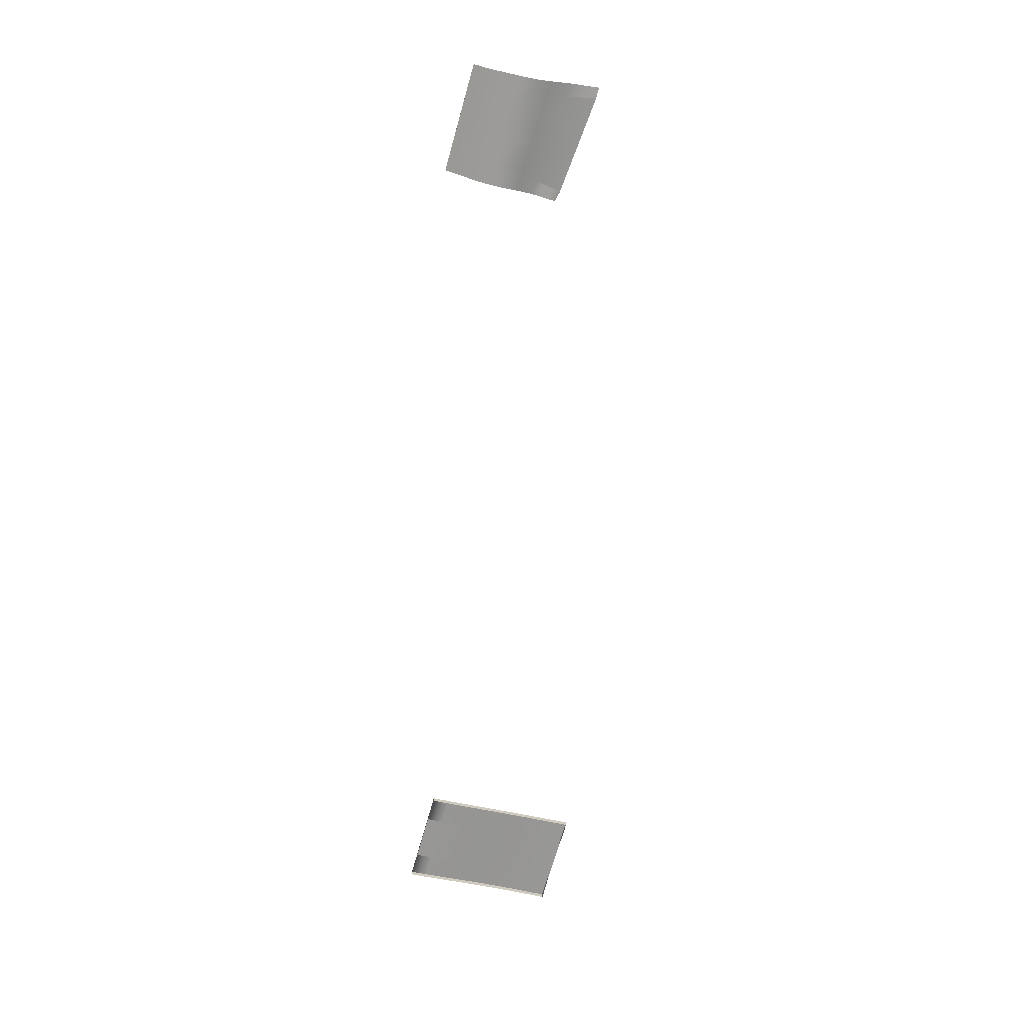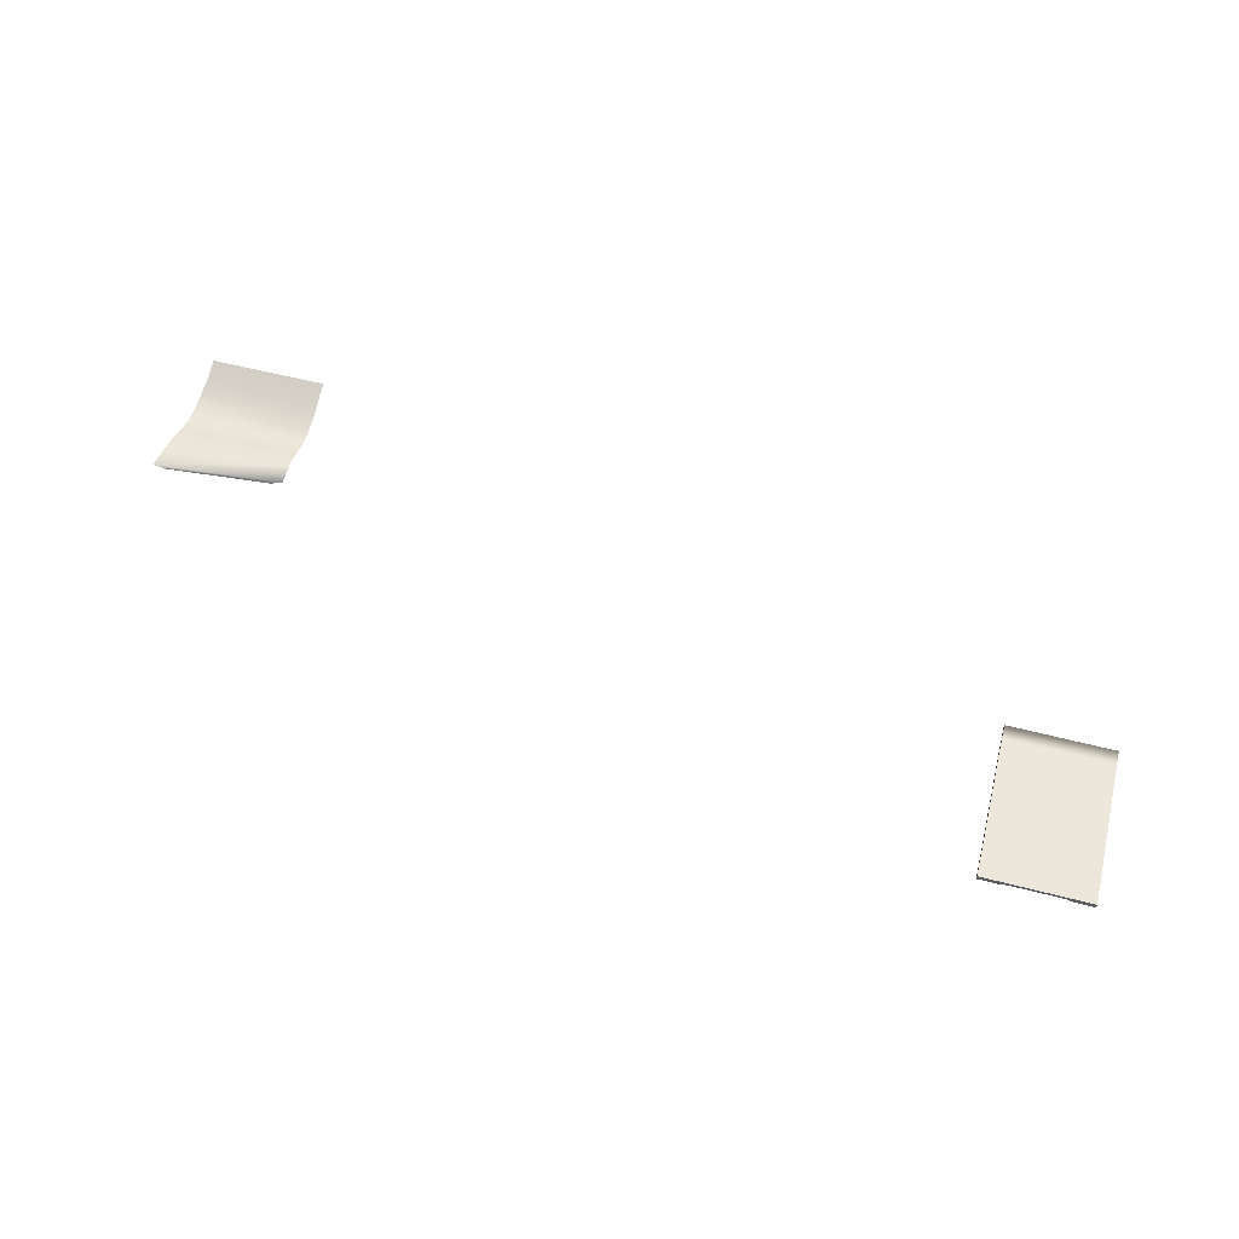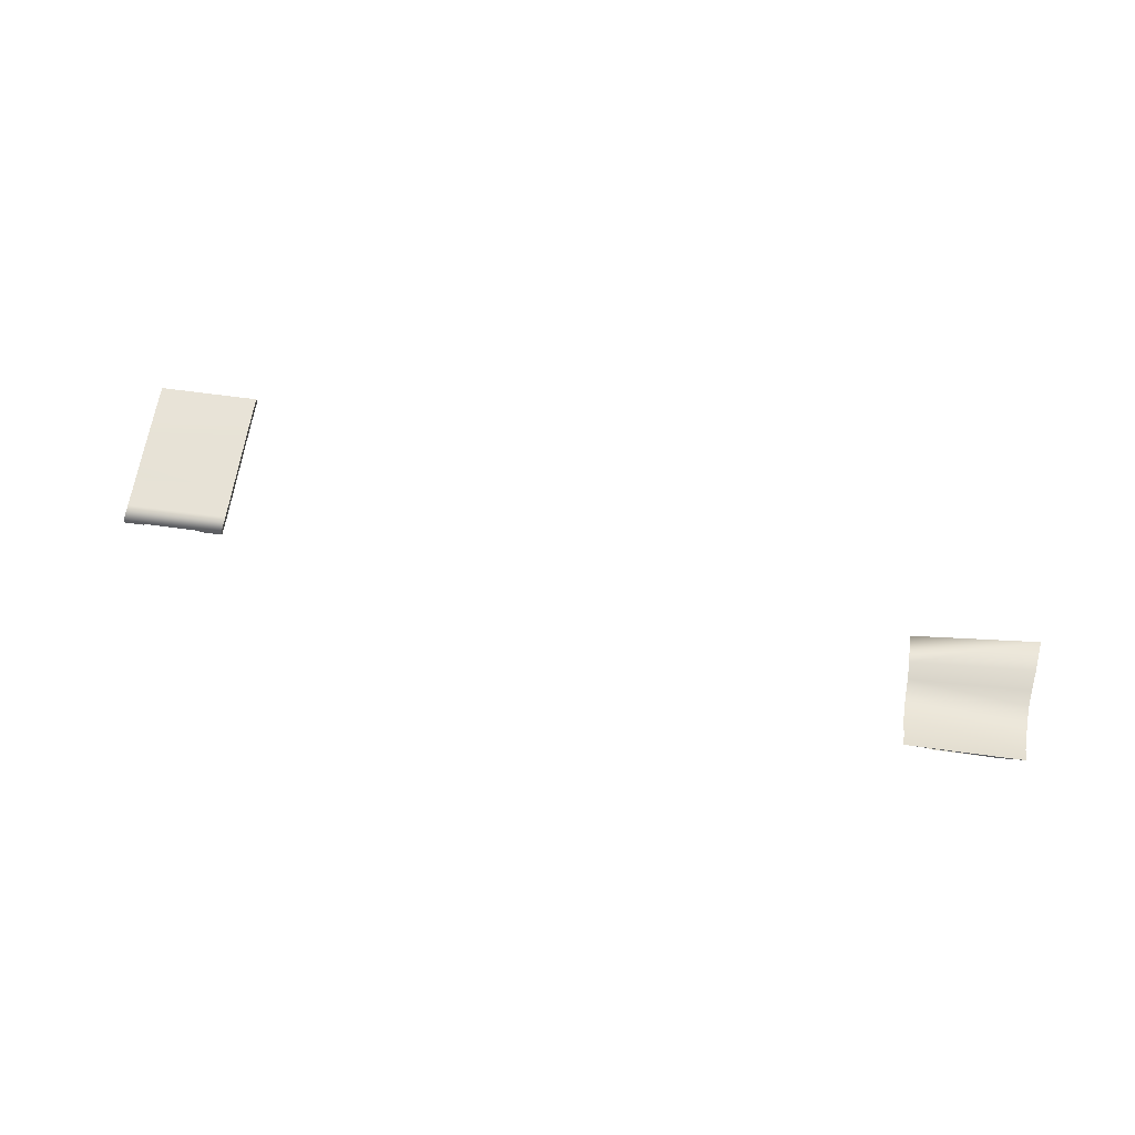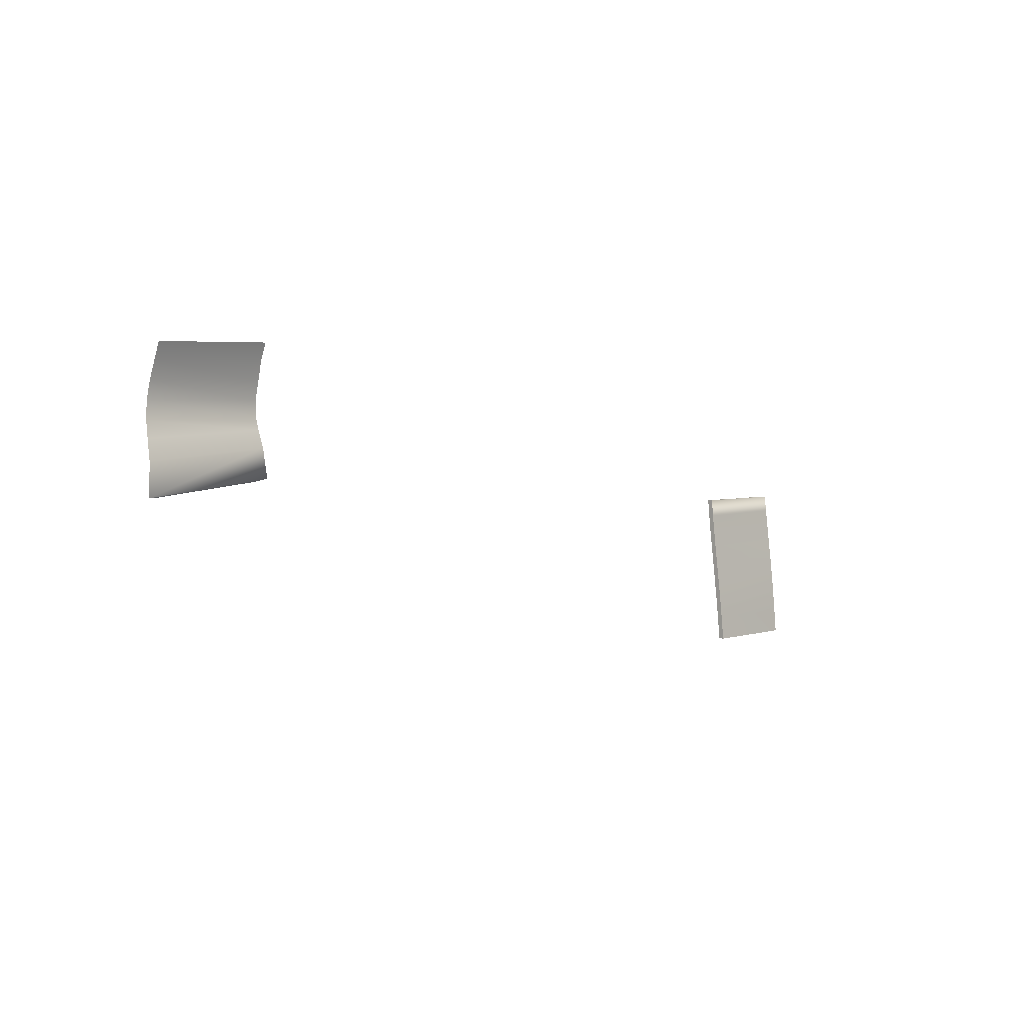
<metadata>
{"format":"obj","ext":"obj","renderer":"f3d","projection":"perspective","resolution":1024,"background":"white","views":[{"elev":-69.3,"azim":-105.5,"up":"+Z"},{"elev":59.2,"azim":14.8,"up":"+Z"},{"elev":56.4,"azim":-171.4,"up":"+Z"},{"elev":3.9,"azim":-46.0,"up":"+Y"}]}
</metadata>
<code>
o n14b17
v -1.321e+04 -5873 -1407
v 9515 -1.038e+04 -2724
v -1.322e+04 -5294 -1254
v 9905 -1.038e+04 -2725
v -1.321e+04 -4835 -1072
v 9515 -1.033e+04 -2729
v -1.673e+04 -5836 -1405
v 9905 -1.033e+04 -2729
v -1.668e+04 -5306 -1252
v 9438 -1.041e+04 -2721
v -1.667e+04 -4851 -1071
v 9438 -1.038e+04 -2724
v -1.431e+04 -7250 -1445
v 9437 -1.033e+04 -2729
v -1.483e+04 -7263 -1446
v 9703 -1.041e+04 -2722
v -1.535e+04 -7277 -1446
v 9702 -1.038e+04 -2725
v -1.587e+04 -7291 -1446
v 9701 -1.033e+04 -2729
v -1.583e+04 -6867 -1569
v 9699 -1.03e+04 -2732
v -1.534e+04 -6863 -1569
v 9613 -1.03e+04 -2732
v -1.485e+04 -6859 -1568
v 9613 -1.033e+04 -2729
v -1.436e+04 -6856 -1568
v 9613 -1.038e+04 -2724
v -1.426e+04 -7763 -1262
v 9613 -1.041e+04 -2722
v -1.482e+04 -7790 -1263
v 9516 -1.483e+04 -2224
v -1.538e+04 -7816 -1263
v 1.032e+04 -1.484e+04 -2222
v -1.594e+04 -7843 -1263
v 1.045e+04 -1.492e+04 -2214
v -1.606e+04 -8806 -1148
v 9516 -1.492e+04 -2214
v -1.543e+04 -8748 -1148
v 9516 -1.495e+04 -2211
v -1.48e+04 -8691 -1148
v 1.049e+04 -1.495e+04 -2211
v -1.417e+04 -8633 -1148
v 1.035e+04 -1.486e+04 -2221
v 9516 -1.486e+04 -2221
v 9722 -1.483e+04 -2223
v 9722 -1.486e+04 -2221
v 9721 -1.492e+04 -2214
v 9130 -1.012e+04 -2750
v 9130 -1.012e+04 -2750
v 9722 -1.495e+04 -2211
v 8309 -1.012e+04 -2811
v 8309 -1.012e+04 -2811
v 9681 -1.483e+04 -2223
v 8910 -1.012e+04 -2811
v 9683 -1.486e+04 -2221
v 1.089e+04 -1.012e+04 -2810
v 9683 -1.492e+04 -2214
v 1.067e+04 -1.012e+04 -2750
v 1.067e+04 -1.012e+04 -2750
v 9683 -1.495e+04 -2211
v 1.149e+04 -1.012e+04 -2810
v 1.149e+04 -1.012e+04 -2810
v 9444 -1.483e+04 -2224
v 9444 -1.486e+04 -2221
v 9444 -1.492e+04 -2214
v 9444 -1.495e+04 -2211
v 9683 -1.489e+04 -2218
v 9722 -1.489e+04 -2218
v 9613 -1.035e+04 -2727
v 9702 -1.035e+04 -2727
v -1.354e+04 -8575 -1148
v -1.668e+04 -8864 -1149
v -1.395e+04 -4838 -1148
v -1.588e+04 -4847 -1148
v 1.067e+04 -1.233e+04 -2483
v 1.067e+04 -1.432e+04 -2267
v 1.148e+04 -1.434e+04 -2320
v 1.149e+04 -1.508e+04 -2260
v 1.149e+04 -1.508e+04 -2260
v 1.148e+04 -1.234e+04 -2532
v 1.148e+04 -1.363e+04 -2384
v 1.148e+04 -1.296e+04 -2456
v 1.067e+04 -1.361e+04 -2335
v 1.067e+04 -1.295e+04 -2408
v 8312 -1.428e+04 -2338
v 8309 -1.356e+04 -2415
v 8306 -1.231e+04 -2564
v 8307 -1.291e+04 -2491
v 1.067e+04 -1.065e+04 -2698
v 1.149e+04 -1.064e+04 -2749
v 1.148e+04 -1.175e+04 -2608
v 1.067e+04 -1.175e+04 -2559
v 8305 -1.174e+04 -2634
v 8305 -1.067e+04 -2757
v 1.148e+04 -1.434e+04 -2151
v 1.148e+04 -1.434e+04 -2151
v 1.149e+04 -1.507e+04 -2091
v 1.149e+04 -1.507e+04 -2091
v 1.148e+04 -1.363e+04 -2216
v 1.148e+04 -1.363e+04 -2216
v 1.148e+04 -1.234e+04 -2363
v 1.148e+04 -1.234e+04 -2363
v 1.148e+04 -1.296e+04 -2288
v 1.148e+04 -1.296e+04 -2288
v 8309 -1.507e+04 -2091
v 8309 -1.507e+04 -2091
v 8312 -1.428e+04 -2170
v 8312 -1.428e+04 -2170
v 8309 -1.356e+04 -2247
v 8309 -1.356e+04 -2247
v 8307 -1.291e+04 -2322
v 8307 -1.291e+04 -2322
v 8306 -1.231e+04 -2396
v 8306 -1.231e+04 -2396
v 1.148e+04 -1.175e+04 -2439
v 1.148e+04 -1.175e+04 -2439
v 1.149e+04 -1.064e+04 -2581
v 1.149e+04 -1.064e+04 -2581
v 1.149e+04 -1.012e+04 -2642
v 1.149e+04 -1.012e+04 -2642
v 8305 -1.174e+04 -2466
v 8305 -1.174e+04 -2466
v 8305 -1.067e+04 -2589
v 8305 -1.067e+04 -2589
v 8309 -1.012e+04 -2643
v 8309 -1.012e+04 -2643
v 1.148e+04 -1.119e+04 -2681
v 1.067e+04 -1.119e+04 -2632
v 8304 -1.12e+04 -2699
v 1.148e+04 -1.119e+04 -2513
v 1.148e+04 -1.119e+04 -2513
v 8304 -1.12e+04 -2531
v 8304 -1.12e+04 -2531
v 8645 -1.507e+04 -2260
v 8646 -1.012e+04 -2811
v 1.114e+04 -1.507e+04 -2260
v 8309 -1.507e+04 -2260
v 8309 -1.507e+04 -2260
v 1.114e+04 -1.012e+04 -2810
v 9130 -1.507e+04 -2200
v 9130 -1.507e+04 -2200
v 8910 -1.507e+04 -2260
v 1.067e+04 -1.507e+04 -2200
v 1.067e+04 -1.507e+04 -2200
v 1.089e+04 -1.507e+04 -2260
v 9134 -1.429e+04 -2276
v 9132 -1.358e+04 -2351
v 9130 -1.232e+04 -2499
v 9131 -1.293e+04 -2425
v 9130 -1.174e+04 -2570
v 9132 -1.066e+04 -2696
v 9130 -1.12e+04 -2636
v 9519 -1.43e+04 -2274
v 9515 -1.507e+04 -2200
v 9516 -1.359e+04 -2347
v 9514 -1.232e+04 -2495
v 9515 -1.293e+04 -2421
v 9514 -1.175e+04 -2567
v 9516 -1.066e+04 -2697
v 9515 -1.012e+04 -2750
v 9514 -1.119e+04 -2635
v 9438 -1.293e+04 -2422
v 9438 -1.12e+04 -2635
v -1.391e+04 -6387 -1589
v 9442 -1.43e+04 -2274
v -1.37e+04 -7737 -1262
v 9440 -1.359e+04 -2347
v 9437 -1.232e+04 -2496
v 9437 -1.175e+04 -2568
v 9439 -1.066e+04 -2697
v 9444 -1.507e+04 -2200
v 9436 -1.012e+04 -2750
v 9284 -1.293e+04 -2424
v -1.379e+04 -7236 -1445
v 9284 -1.12e+04 -2636
v 9288 -1.43e+04 -2275
v 9286 -1.358e+04 -2349
v 9284 -1.232e+04 -2498
v -1.387e+04 -6852 -1568
v 9283 -1.175e+04 -2569
v 9285 -1.066e+04 -2697
v -1.651e+04 -7869 -1264
v 9517 -1.468e+04 -2237
v 9443 -1.468e+04 -2237
v 9132 -1.468e+04 -2238
v 9288 -1.468e+04 -2238
v 9517 -1.462e+04 -2243
v -1.639e+04 -7305 -1447
v 9443 -1.462e+04 -2244
v -1.622e+04 -6373 -1589
v 9288 -1.462e+04 -2244
v -1.632e+04 -6870 -1569
v 9348 -1.468e+04 -2238
v 9347 -1.462e+04 -2244
v 9347 -1.43e+04 -2275
v 9341 -1.358e+04 -2348
v 9342 -1.293e+04 -2423
v -1.391e+04 -5294 -1328
v 9337 -1.232e+04 -2497
v 9336 -1.175e+04 -2569
v 9340 -1.12e+04 -2636
v -1.389e+04 -5865 -1485
v 9345 -1.066e+04 -2697
v 9515 -1.03e+04 -2732
v 9437 -1.03e+04 -2732
v 9131 -1.03e+04 -2732
v 9288 -1.03e+04 -2732
v 9349 -1.03e+04 -2732
v -1.605e+04 -5845 -1482
v 9131 -1.047e+04 -2715
v -1.594e+04 -5303 -1329
v 9286 -1.047e+04 -2715
v 9347 -1.047e+04 -2715
v 9438 -1.047e+04 -2715
v -1.324e+04 -7676 -1185
v 9515 -1.047e+04 -2715
v -1.32e+04 -8506 -1071
v 9132 -1.055e+04 -2708
v -1.325e+04 -7196 -1368
v 9286 -1.055e+04 -2707
v -1.322e+04 -6392 -1512
v 9346 -1.055e+04 -2707
v -1.324e+04 -6838 -1491
v 9438 -1.055e+04 -2707
v -1.703e+04 -8863 -1072
v 9516 -1.055e+04 -2708
v -1.692e+04 -7929 -1187
v 9905 -1.03e+04 -2732
v -1.684e+04 -7344 -1370
v 9907 -1.065e+04 -2697
v -1.679e+04 -6884 -1492
v 9515 -1.041e+04 -2721
v -1.676e+04 -6368 -1512
v 9906 -1.04e+04 -2722
f 67 155 172
f 155 67 40
f 66 40 67
f 40 66 38
f 65 38 66
f 38 65 45
f 32 45 65
f 45 32 56
f 54 56 32
f 56 54 46
f 184 46 54
f 46 184 188
f 185 188 184
f 188 185 190
f 194 190 185
f 190 194 195
f 187 195 194
f 195 187 192
f 186 192 187
f 192 186 147
f 235 90 231
f 90 235 4
f 16 4 235
f 4 16 18
f 28 18 16
f 18 28 70
f 2 70 28
f 70 2 6
f 14 6 2
f 6 14 205
f 206 205 14
f 205 206 173
f 209 173 206
f 130 125 95
f 125 130 134
f 94 134 130
f 134 94 123
f 88 123 94
f 123 88 115
f 89 115 88
f 115 89 113
f 87 113 89
f 113 87 111
f 86 111 87
f 111 86 109
f 107 109 86
f 73 218 226
f 218 73 37
f 35 37 73
f 37 35 39
f 33 39 35
f 39 33 41
f 31 41 33
f 41 31 43
f 29 43 31
f 43 29 72
f 167 72 29
f 173 207 50
f 207 173 208
f 209 208 173
f 208 209 214
f 215 214 209
f 214 215 225
f 227 225 215
f 225 227 160
f 231 160 227
f 160 231 129
f 90 129 231
f 154 84 77
f 84 154 156
f 166 156 154
f 156 166 168
f 196 168 166
f 168 196 197
f 177 197 196
f 197 177 178
f 147 178 177
f 178 147 148
f 68 58 38
f 58 68 48
f 69 48 68
f 48 69 44
f 47 44 69
f 44 47 34
f 46 34 47
f 34 46 154
f 188 154 46
f 154 188 190
f 7 1 9
f 1 7 222
f 234 222 7
f 222 234 224
f 232 224 234
f 224 232 220
f 230 220 232
f 220 230 216
f 228 216 230
f 216 228 226
f 156 85 84
f 85 156 158
f 168 158 156
f 158 168 163
f 197 163 168
f 163 197 198
f 178 198 197
f 198 178 174
f 148 174 178
f 174 148 150
f 158 76 85
f 76 158 157
f 163 157 158
f 157 163 169
f 198 169 163
f 169 198 200
f 174 200 198
f 200 174 179
f 150 179 174
f 179 150 149
f 157 93 76
f 93 157 159
f 169 159 157
f 159 169 170
f 200 170 169
f 170 200 201
f 179 201 200
f 201 179 181
f 149 181 179
f 181 149 151
f 153 181 151
f 181 153 176
f 152 176 153
f 176 152 182
f 221 182 152
f 182 221 204
f 223 204 221
f 204 223 171
f 225 171 223
f 171 225 160
f 14 209 206
f 209 14 12
f 2 12 14
f 12 2 233
f 28 233 2
f 233 28 30
f 16 30 28
f 30 16 227
f 235 227 16
f 227 235 231
f 161 205 173
f 205 161 24
f 22 24 161
f 24 22 26
f 20 26 22
f 26 20 70
f 71 70 20
f 70 71 18
f 4 18 71
f 29 175 167
f 175 29 13
f 31 13 29
f 13 31 15
f 17 15 31
f 15 17 23
f 21 23 17
f 23 21 191
f 193 191 21
f 132 128 119
f 128 132 92
f 117 92 132
f 92 117 81
f 103 81 117
f 81 103 83
f 105 83 103
f 83 105 101
f 124 118 120
f 118 124 131
f 133 131 124
f 131 133 116
f 122 116 133
f 116 122 102
f 114 102 122
f 102 114 112
f 58 40 38
f 40 58 61
f 51 61 58
f 61 51 155
f 42 155 51
f 155 42 145
f 77 145 42
f 48 51 58
f 51 48 36
f 44 36 48
f 36 44 77
f 34 77 44
f 77 34 154
f 13 180 175
f 180 13 27
f 15 27 13
f 27 15 25
f 23 25 15
f 25 23 191
f 33 17 31
f 17 33 19
f 35 19 33
f 19 35 189
f 183 189 35
f 223 214 225
f 214 223 213
f 221 213 223
f 213 221 219
f 152 219 221
f 32 184 54
f 184 32 185
f 64 185 32
f 185 64 194
f 187 194 64
f 8 4 71
f 4 8 90
f 229 90 8
f 90 229 60
f 161 60 229
f 233 10 12
f 10 233 215
f 217 215 233
f 215 217 227
f 30 227 217
f 202 170 201
f 170 202 164
f 204 164 202
f 164 204 171
f 176 201 181
f 201 176 202
f 182 202 176
f 202 182 204
f 164 159 170
f 159 164 162
f 171 162 164
f 162 171 160
f 20 8 71
f 8 20 229
f 22 229 20
f 229 22 161
f 65 64 32
f 64 65 187
f 66 187 65
f 187 66 67
f 98 137 79
f 137 98 146
f 144 146 98
f 68 47 69
f 47 68 56
f 45 56 68
f 98 141 144
f 141 98 106
f 108 106 98
f 106 143 141
f 143 106 135
f 138 135 106
f 67 186 187
f 186 67 142
f 172 142 67
f 126 136 52
f 136 126 55
f 49 55 126
f 9 5 11
f 5 9 3
f 1 3 9
f 203 212 199
f 212 203 210
f 165 210 203
f 119 63 121
f 63 119 91
f 128 91 119
f 218 43 72
f 43 218 41
f 39 41 218
f 192 177 196
f 177 192 147
f 6 26 70
f 26 6 205
f 195 196 166
f 196 195 192
f 129 162 160
f 162 129 93
f 211 213 219
f 213 211 207
f 213 208 214
f 208 213 207
f 190 166 154
f 166 190 195
f 10 209 12
f 209 10 215
f 112 104 102
f 104 112 110
f 96 108 98
f 108 96 100
f 100 110 108
f 110 100 104
f 97 78 82
f 78 97 99
f 140 120 62
f 120 140 57
f 193 19 189
f 19 193 21
f 101 82 83
f 82 101 97
f 27 165 180
f 165 27 25
f 191 165 25
f 165 191 210
f 74 212 75
f 212 74 199
f 59 120 57
f 120 59 49
f 53 125 127
f 125 53 95
f 126 120 49
f 120 126 124
f 36 42 51
f 42 36 77
f 24 26 205
f 139 107 86
f 80 78 99
f 217 233 30
f 159 162 93
f 5 75 11
f 19 21 17
f 37 39 218
f 35 73 183
f 218 216 226
f 40 61 155
f 56 46 47
f 38 45 68

</code>
